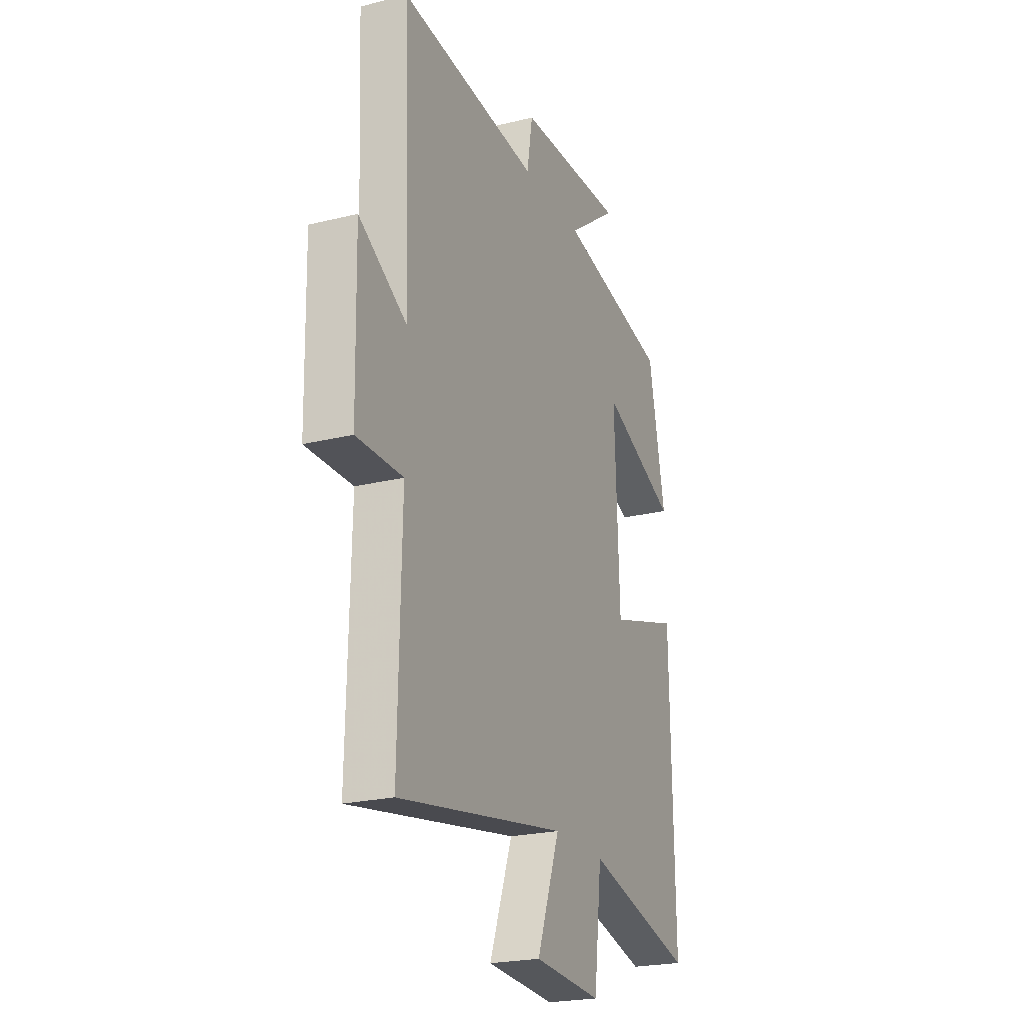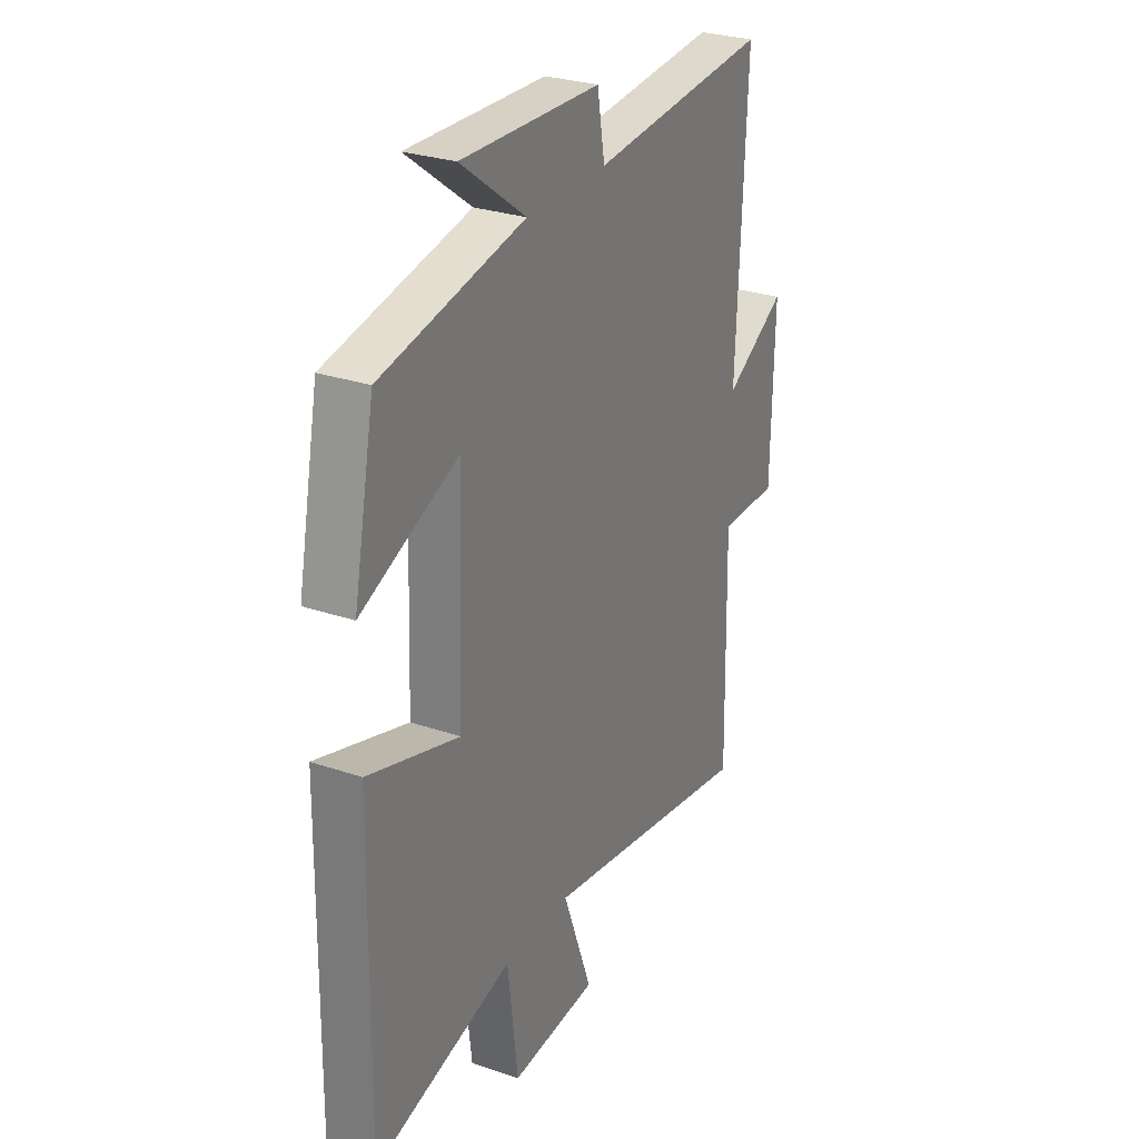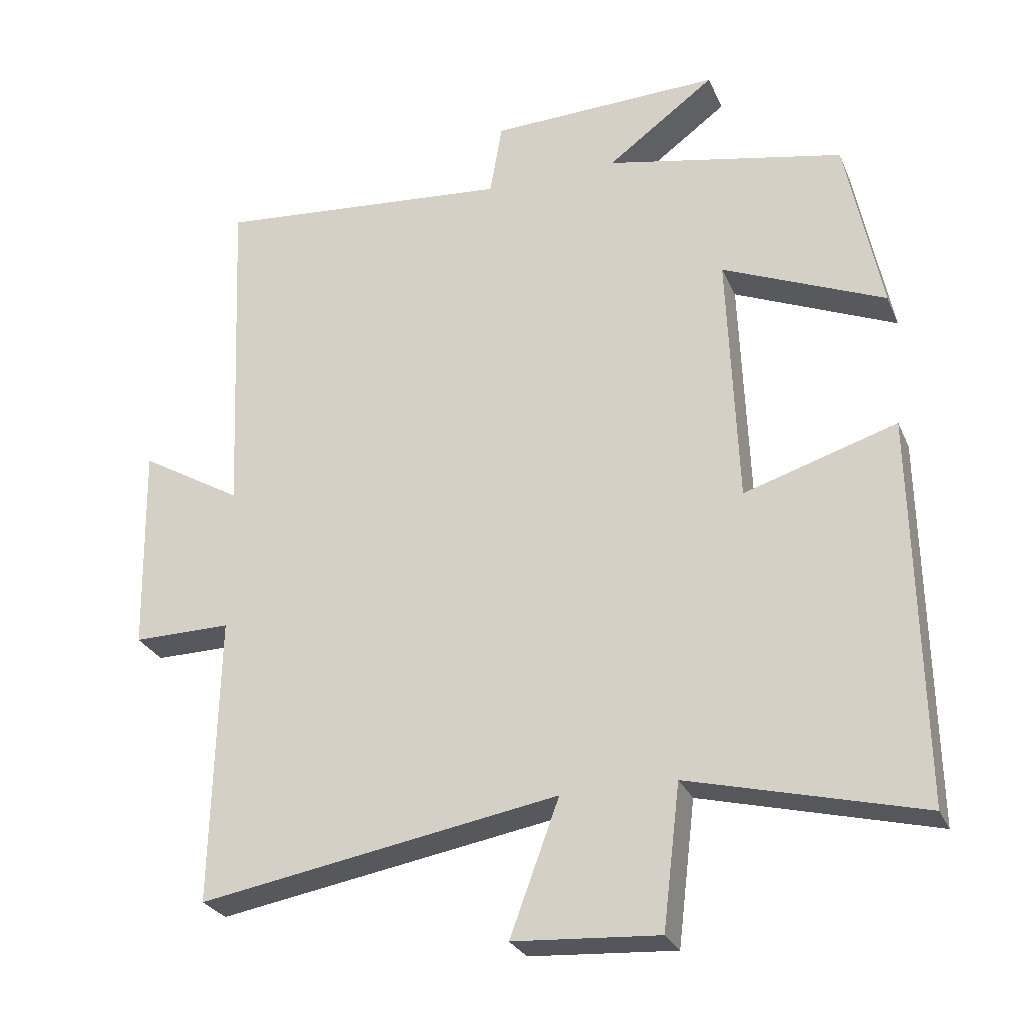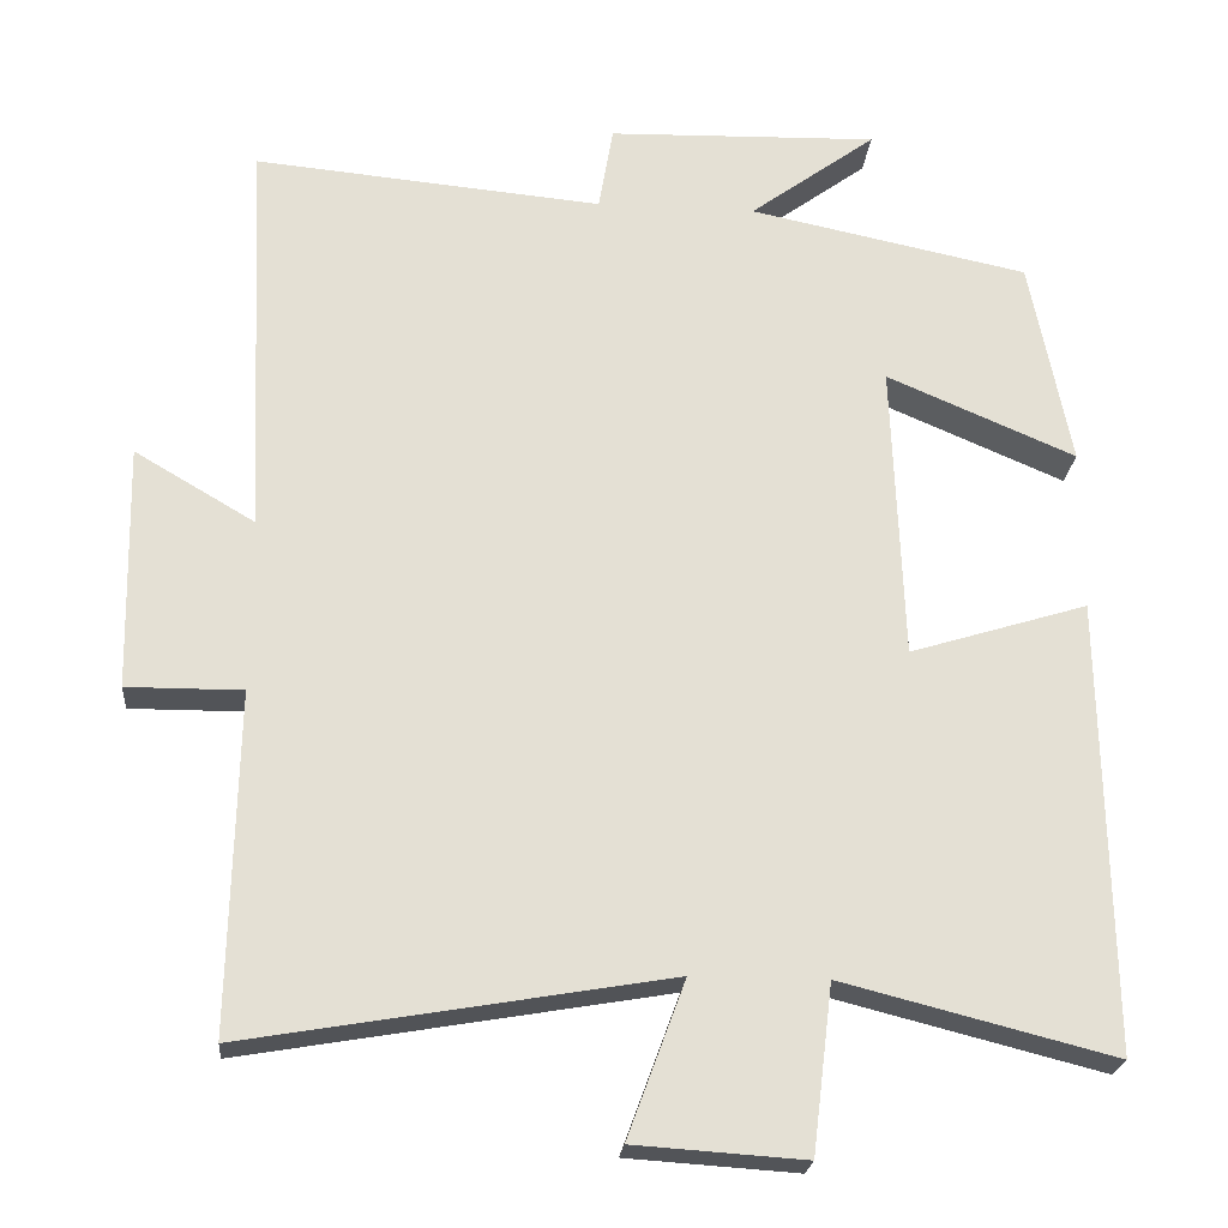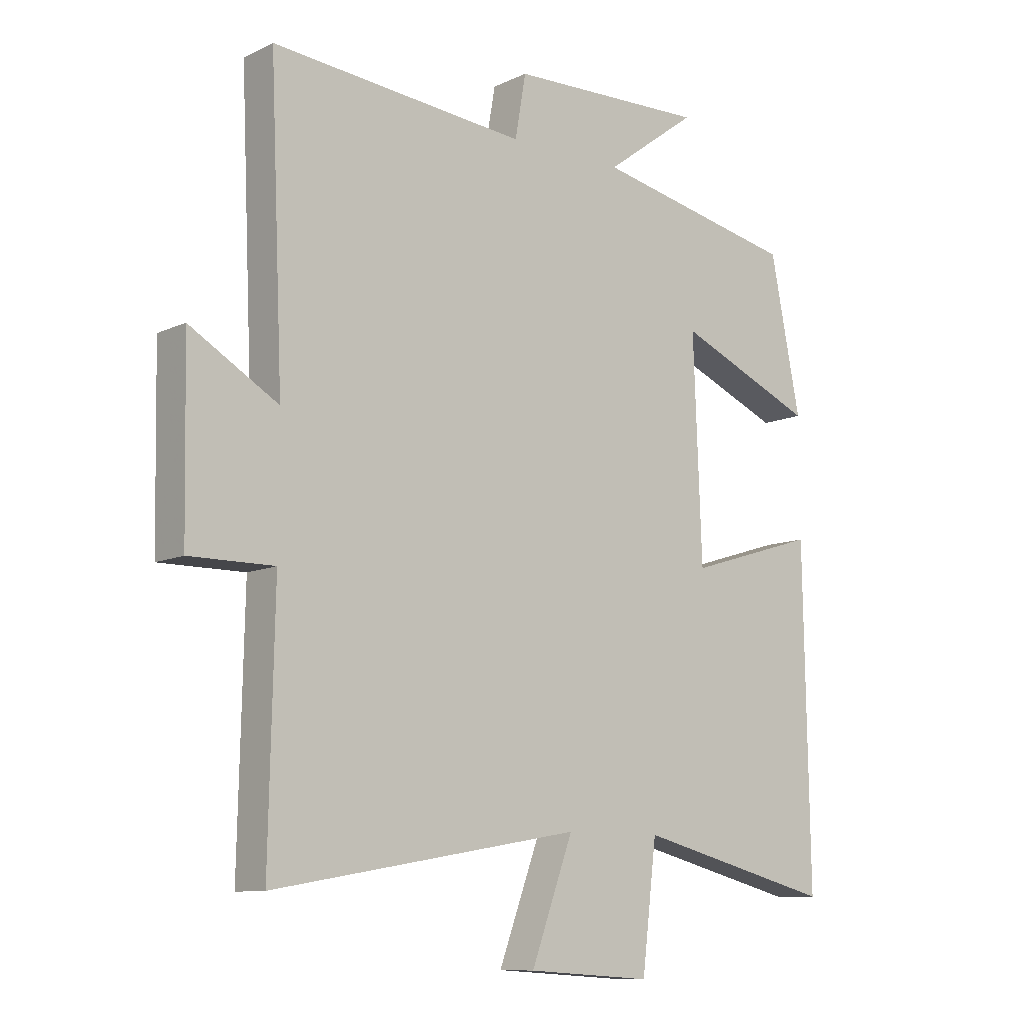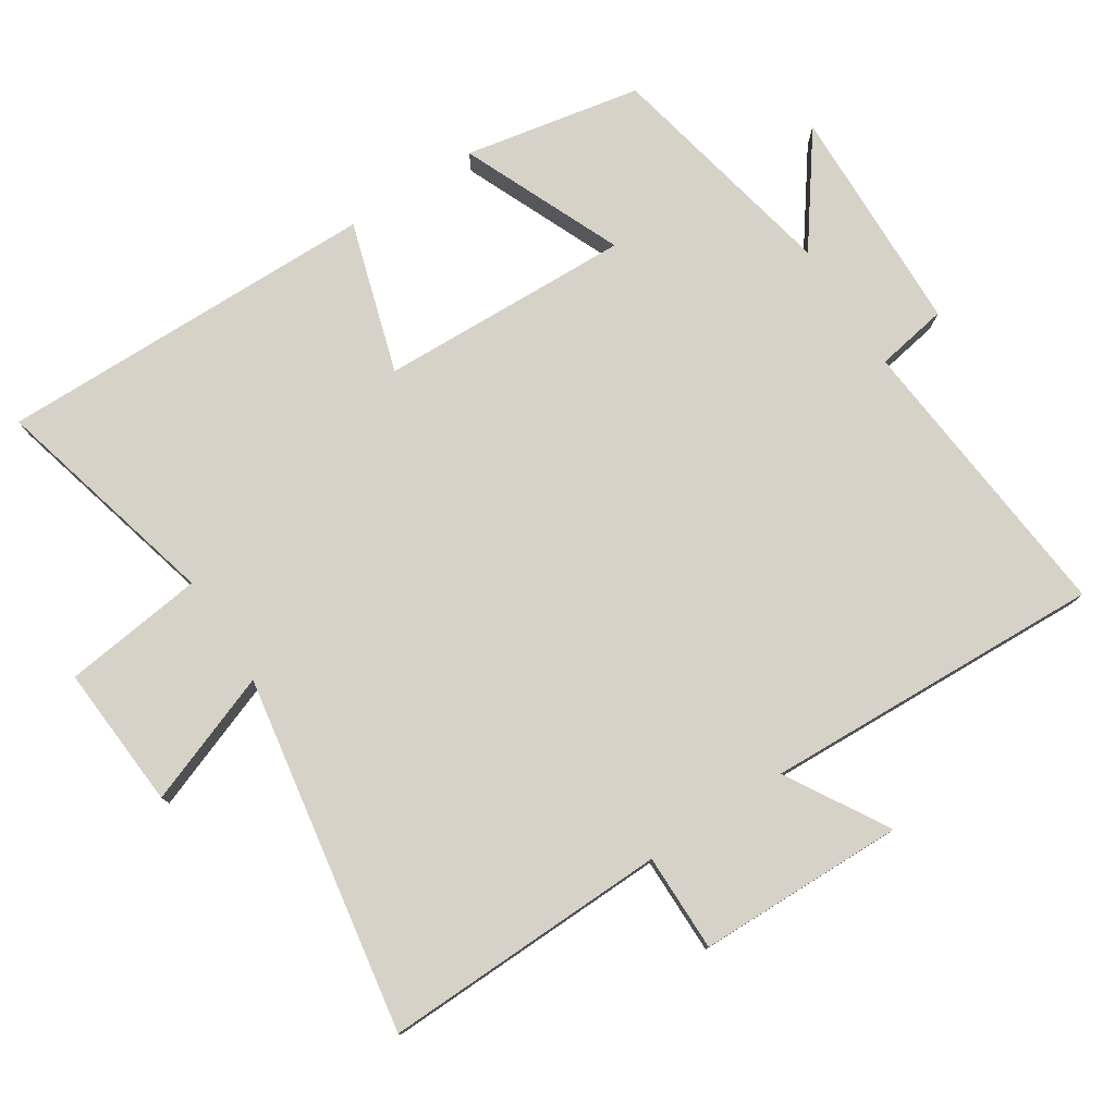
<metadata>
{"format":"obj","ext":"obj","renderer":"f3d","projection":"perspective","resolution":1024,"background":"white","views":[{"elev":-22.9,"azim":-67.1,"up":"+Z"},{"elev":28.2,"azim":117.3,"up":"+Z"},{"elev":-27.5,"azim":20.0,"up":"+Z"},{"elev":-22.9,"azim":-5.1,"up":"+Z"},{"elev":-10.2,"azim":-40.4,"up":"+Z"},{"elev":78.1,"azim":-123.1,"up":"+Y"}]}
</metadata>
<code>
v -0.509 0.07 -0.589
v -0.5 0.07 -0.172
v -0.642 0.07 -0.173
v -0.648 0.07 0.129
v -0.5 0.07 0.042
v -0.522 0.07 0.539
v -0.092 0.07 0.5
v -0.074 0.07 0.605
v 0.26 0.07 0.615
v 0.104 0.07 0.5
v 0.449 0.07 0.429
v 0.5 0.07 0.172
v 0.266 0.07 0.272
v 0.28 0.07 -0.096
v 0.5 0.07 -0.028
v 0.509 0.07 -0.585
v 0.174 0.07 -0.5
v 0.149 0.07 -0.706
v -0.061 0.07 -0.692
v 0.01 0.07 -0.5
v -0.509 0 -0.589
v -0.5 0 -0.172
v -0.642 0 -0.173
v -0.648 0 0.129
v -0.5 0 0.042
v -0.522 0 0.539
v -0.092 0 0.5
v -0.074 0 0.605
v 0.26 0 0.615
v 0.104 0 0.5
v 0.449 0 0.429
v 0.5 0 0.172
v 0.266 0 0.272
v 0.28 0 -0.096
v 0.5 0 -0.028
v 0.509 0 -0.585
v 0.174 0 -0.5
v 0.149 0 -0.706
v -0.061 0 -0.692
v 0.01 0 -0.5
f 17 18 19 20
f 14 15 16 17
f 13 14 17 20
f 10 11 12 13
f 20 1 2
f 13 20 2
f 10 13 2
f 7 8 9 10
f 5 6 7
f 10 2 3
f 7 10 3
f 5 7 3
f 3 4 5
f 40 39 38 37
f 37 36 35 34
f 40 37 34 33
f 33 32 31 30
f 22 21 40
f 22 40 33
f 22 33 30
f 30 29 28 27
f 27 26 25
f 23 22 30
f 23 30 27
f 23 27 25
f 25 24 23
f 1 21 22 2
f 2 22 23 3
f 3 23 24 4
f 4 24 25 5
f 5 25 26 6
f 6 26 27 7
f 7 27 28 8
f 8 28 29 9
f 9 29 30 10
f 10 30 31 11
f 11 31 32 12
f 12 32 33 13
f 13 33 34 14
f 14 34 35 15
f 15 35 36 16
f 16 36 37 17
f 17 37 38 18
f 18 38 39 19
f 19 39 40 20
f 20 40 21 1

</code>
